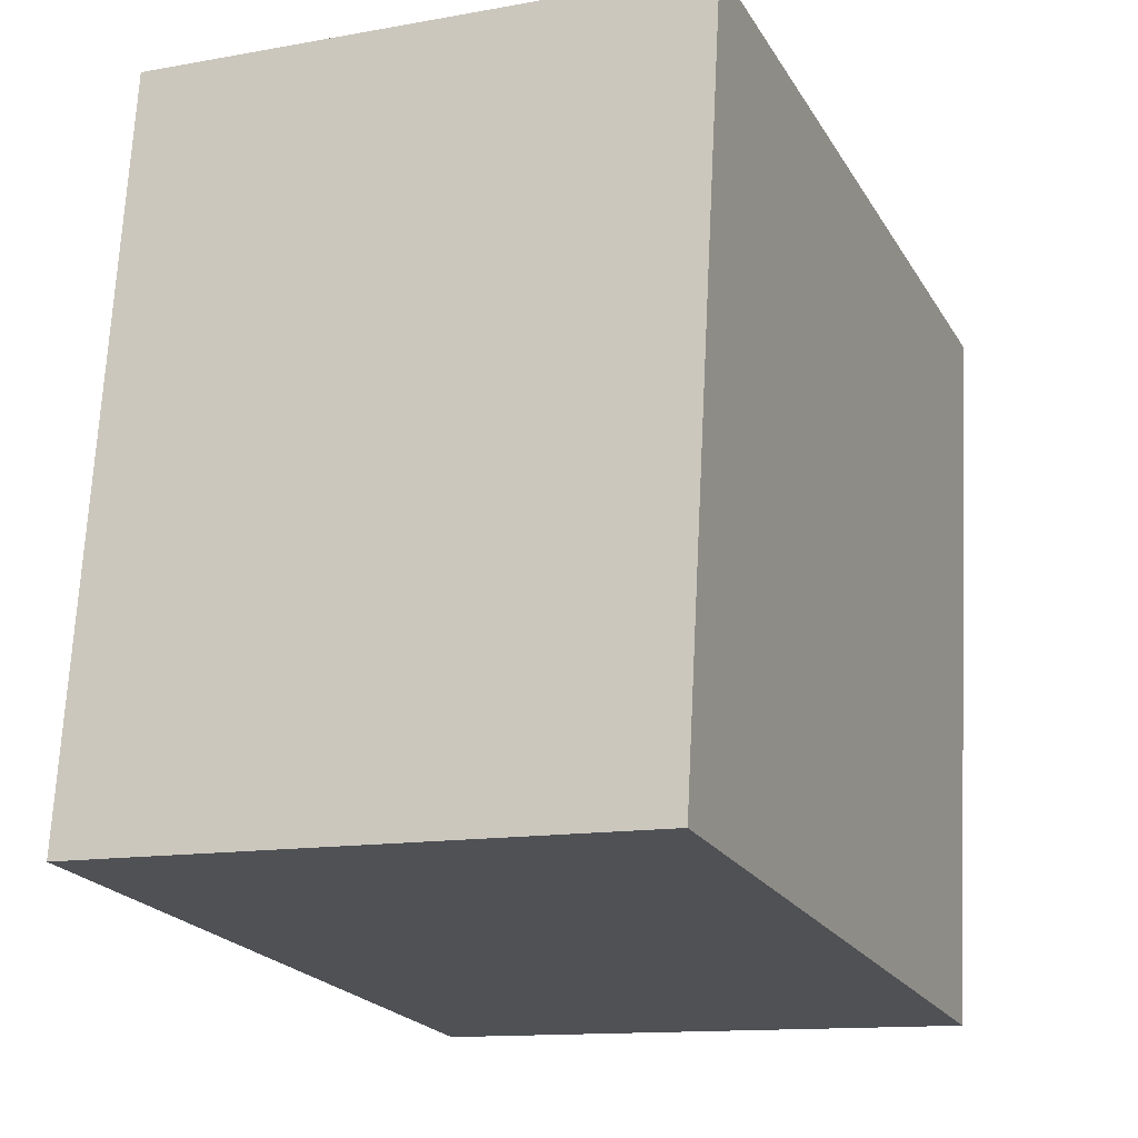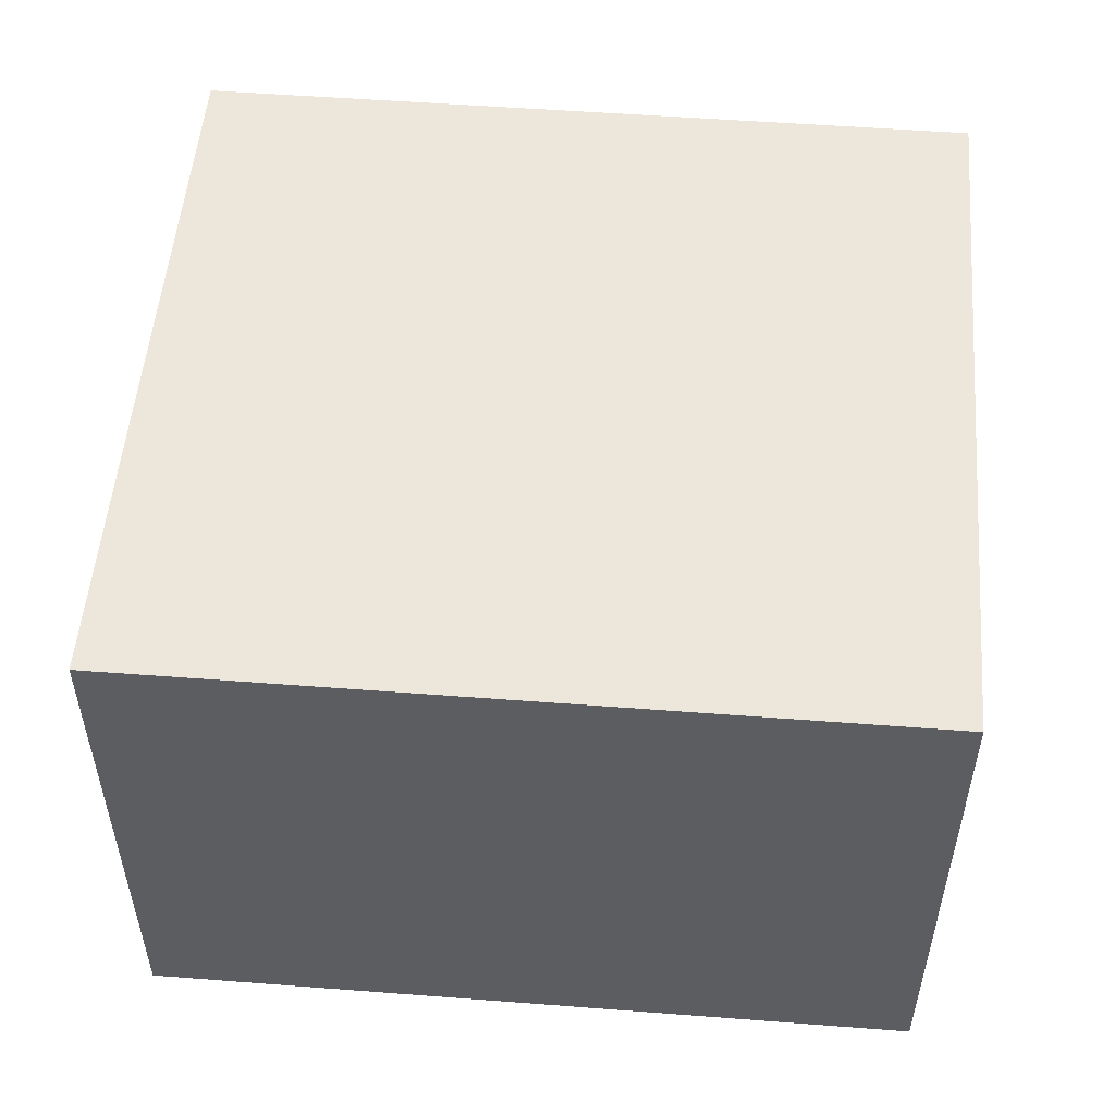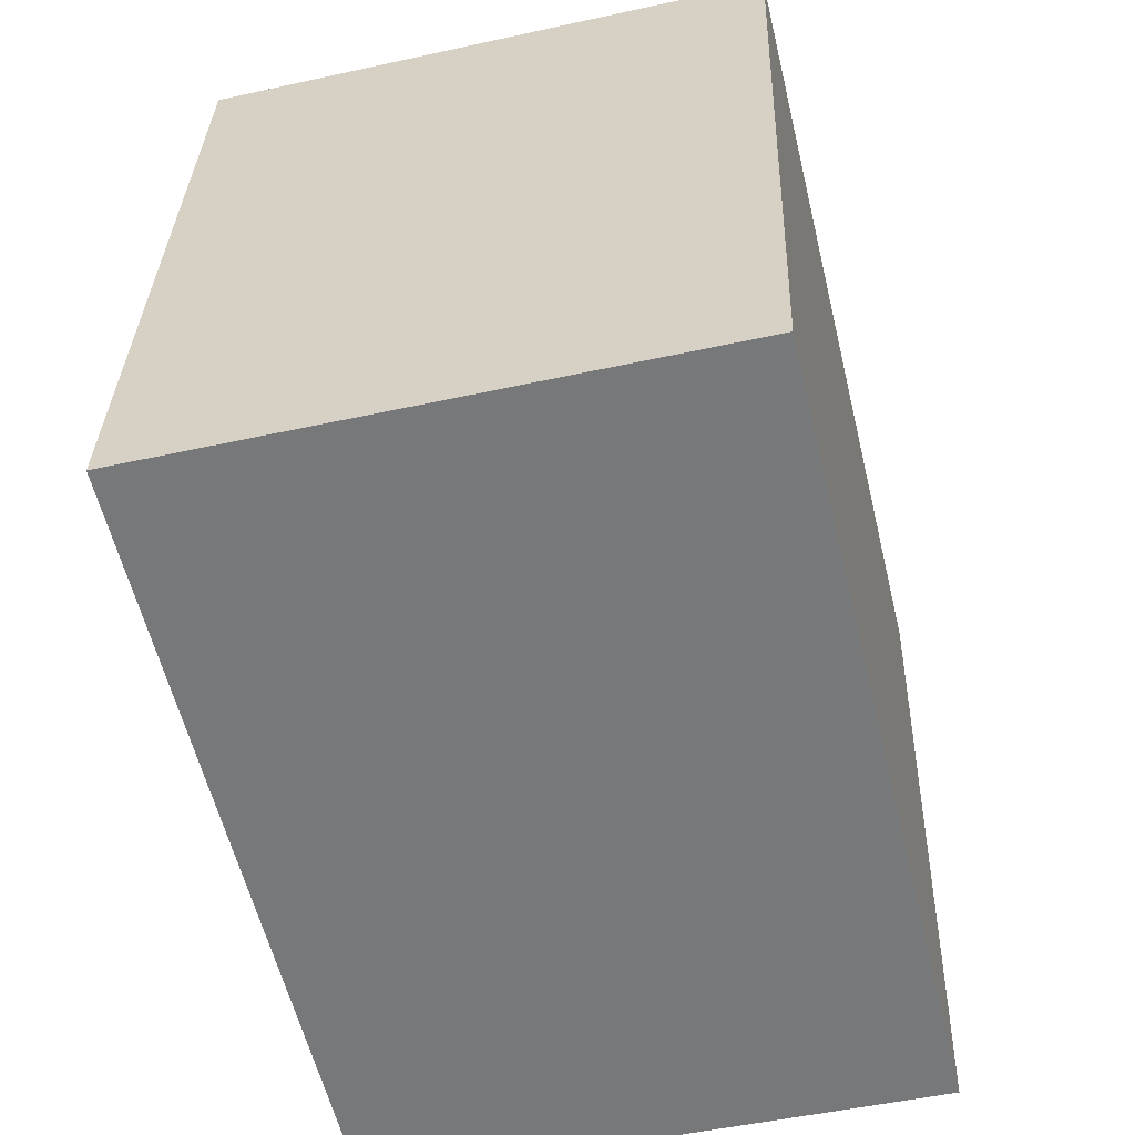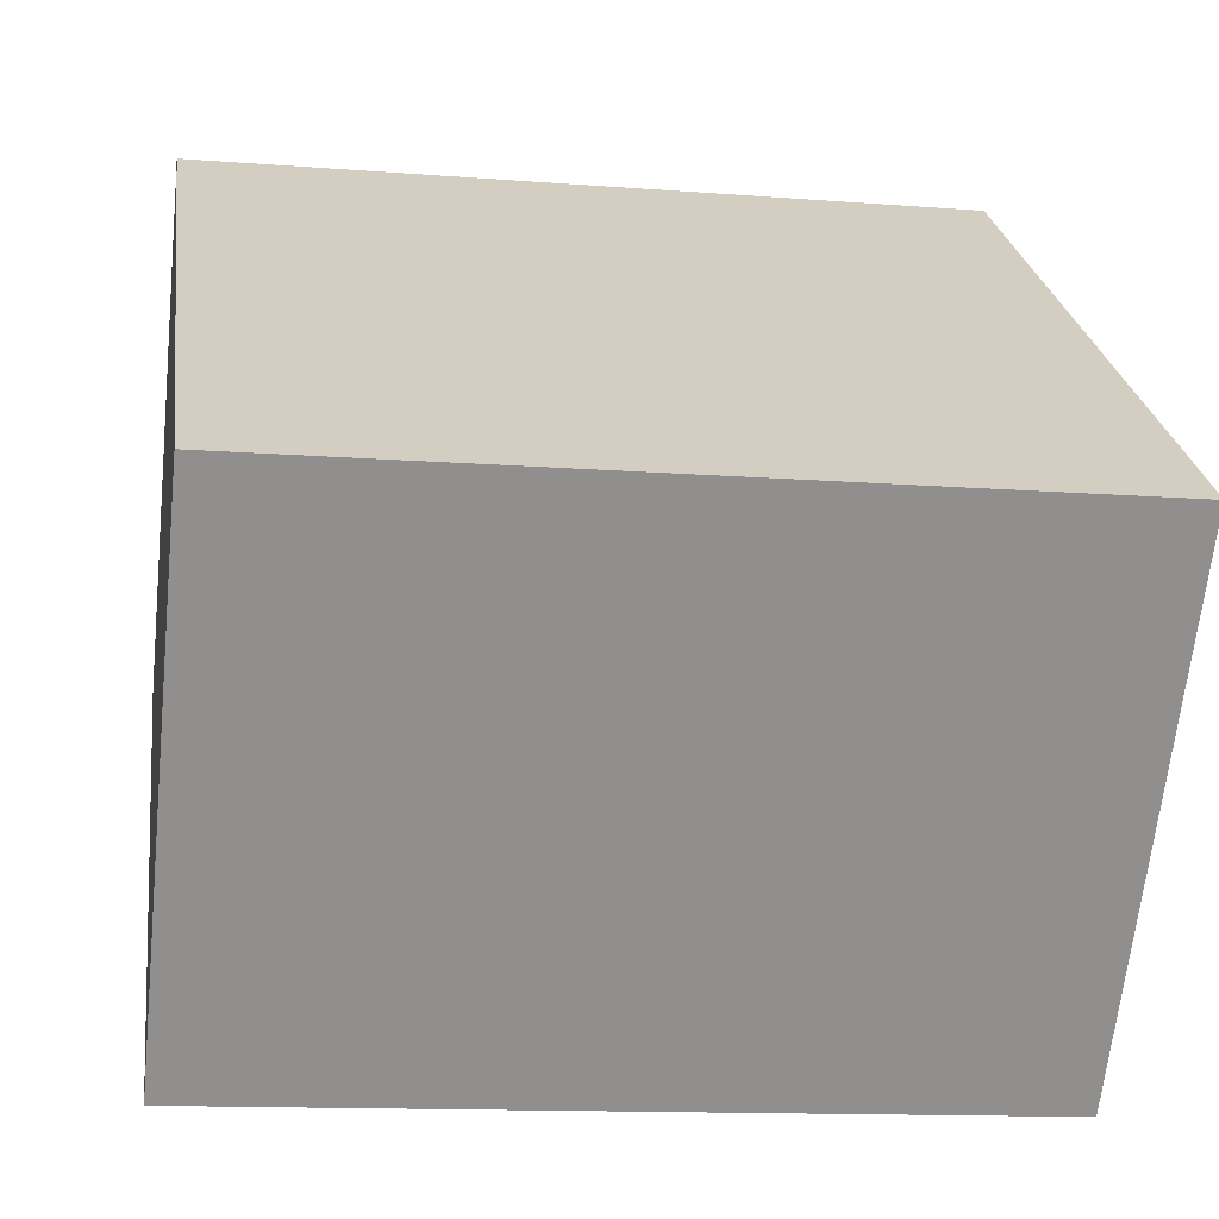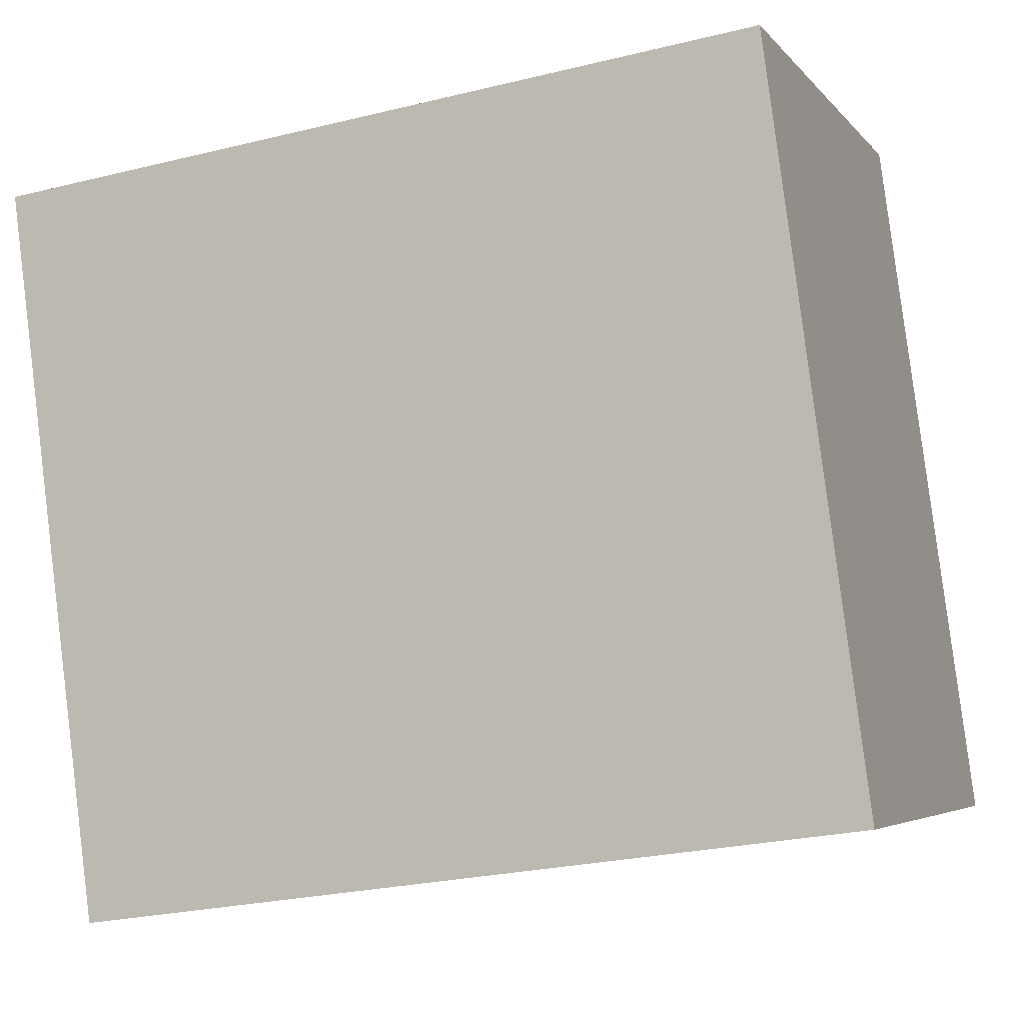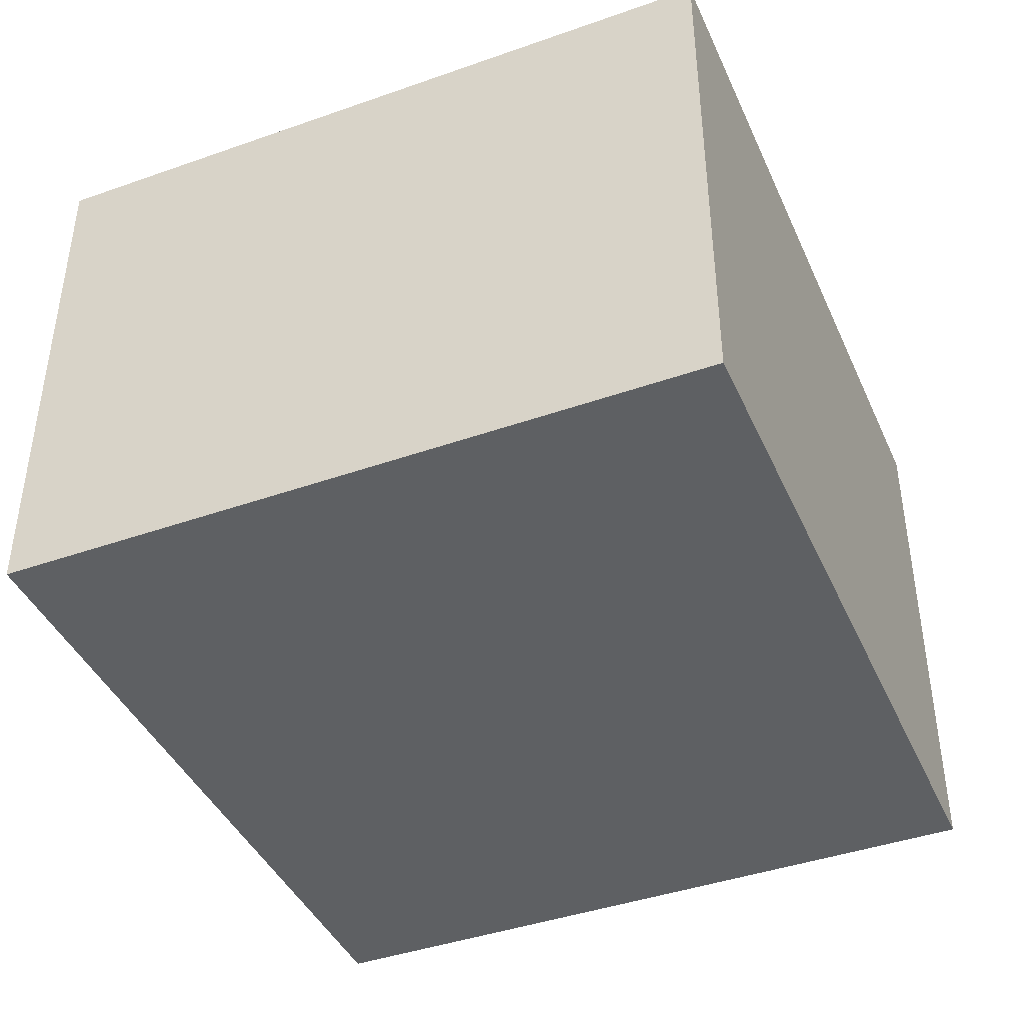
<metadata>
{"format":"obj","ext":"obj","renderer":"f3d","projection":"perspective","resolution":1024,"background":"white","views":[{"elev":-12.8,"azim":-67.2,"up":"+Z"},{"elev":52.7,"azim":-167.7,"up":"+Y"},{"elev":-50.1,"azim":-76.4,"up":"+Z"},{"elev":-65.7,"azim":174.0,"up":"+Z"},{"elev":-4.6,"azim":-160.3,"up":"+Z"},{"elev":-42.1,"azim":-59.5,"up":"+Y"}]}
</metadata>
<code>
v  0 2.37 1.451e-16
v  3.716 2.37 2.654
v  3.303 2.37 -0.441
v  0.412 2.37 3.095
v  3.303 2.7e-17 -0.441
v  0 0 0
v  0.412 -1.895e-16 3.095
v  3.716 -1.625e-16 2.654
g defaultobject
f 1 2 3
f 2 1 4
f 5 1 3
f 1 5 6
f 6 4 1
f 4 6 7
f 7 2 4
f 2 7 8
f 8 3 2
f 3 8 5
f 8 6 5
f 6 8 7

</code>
